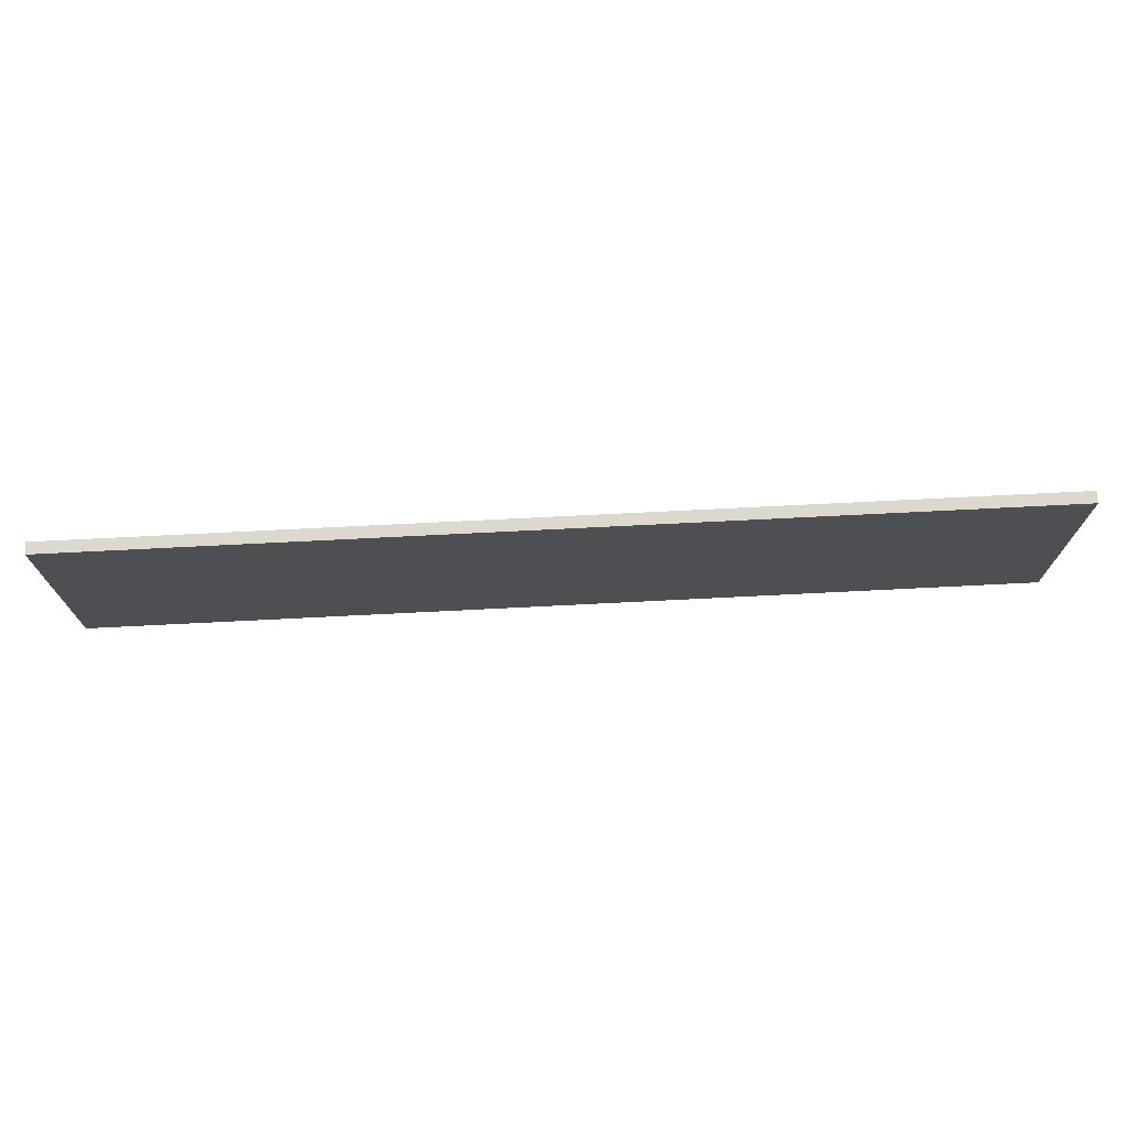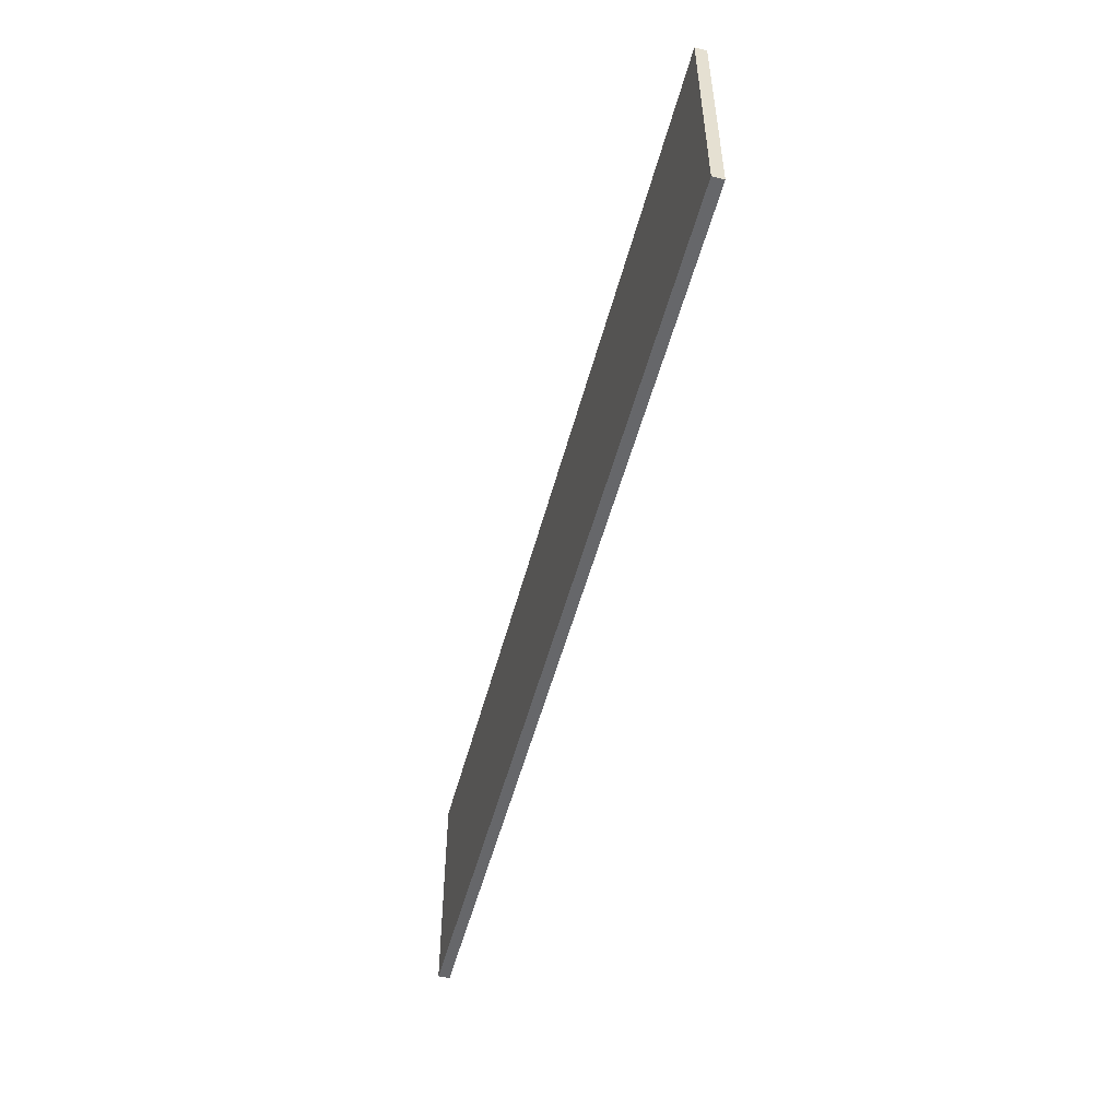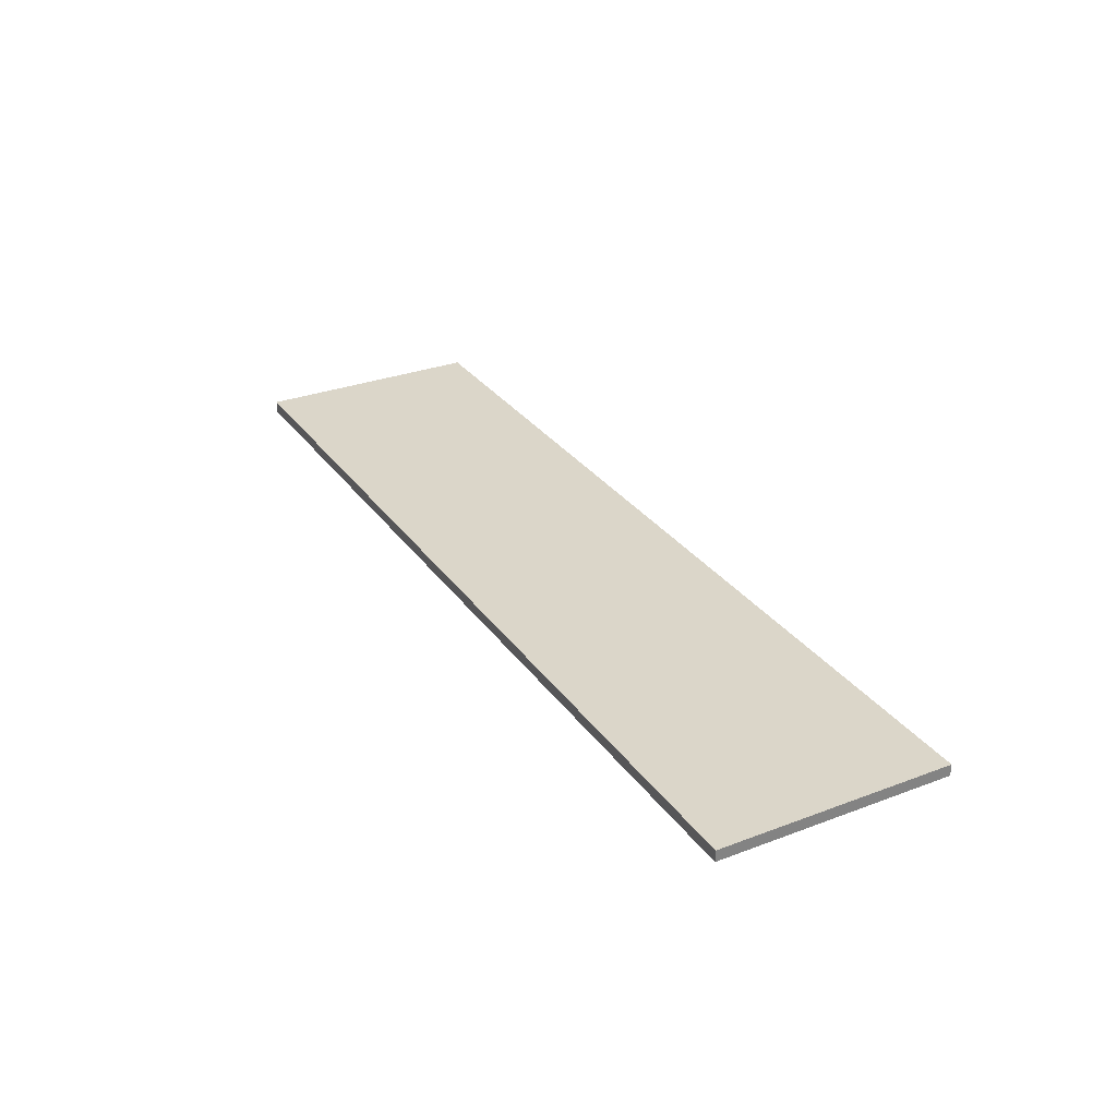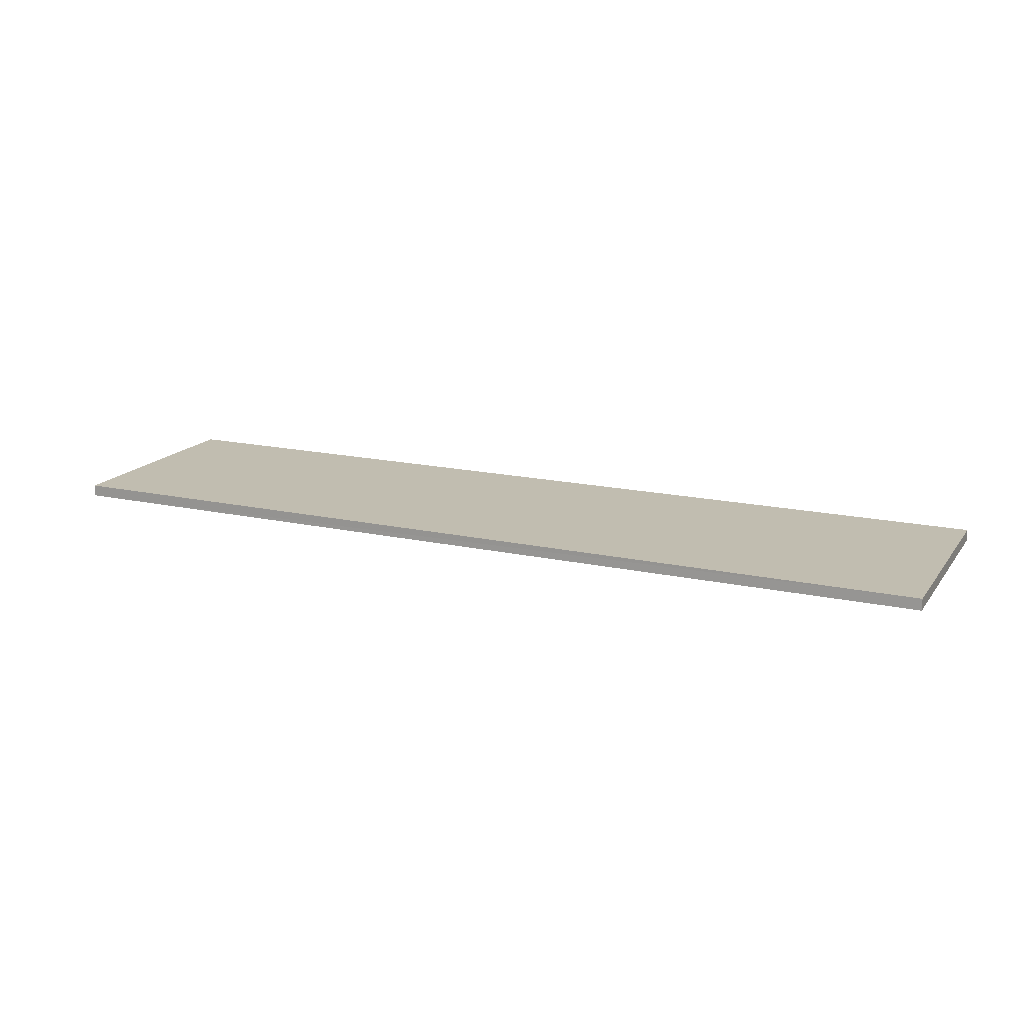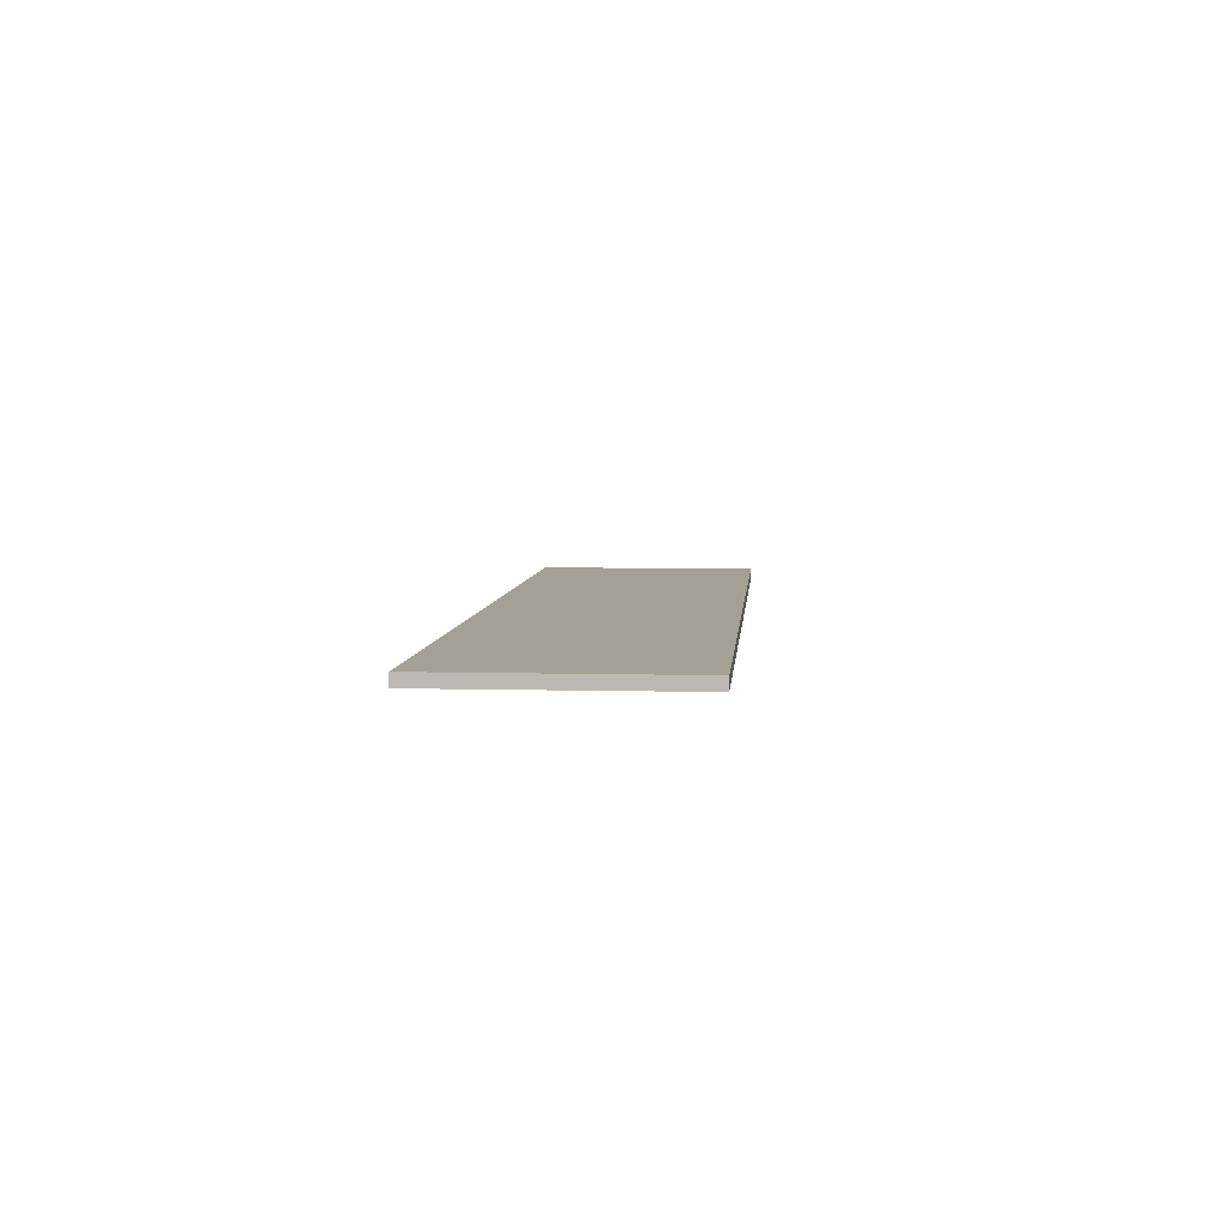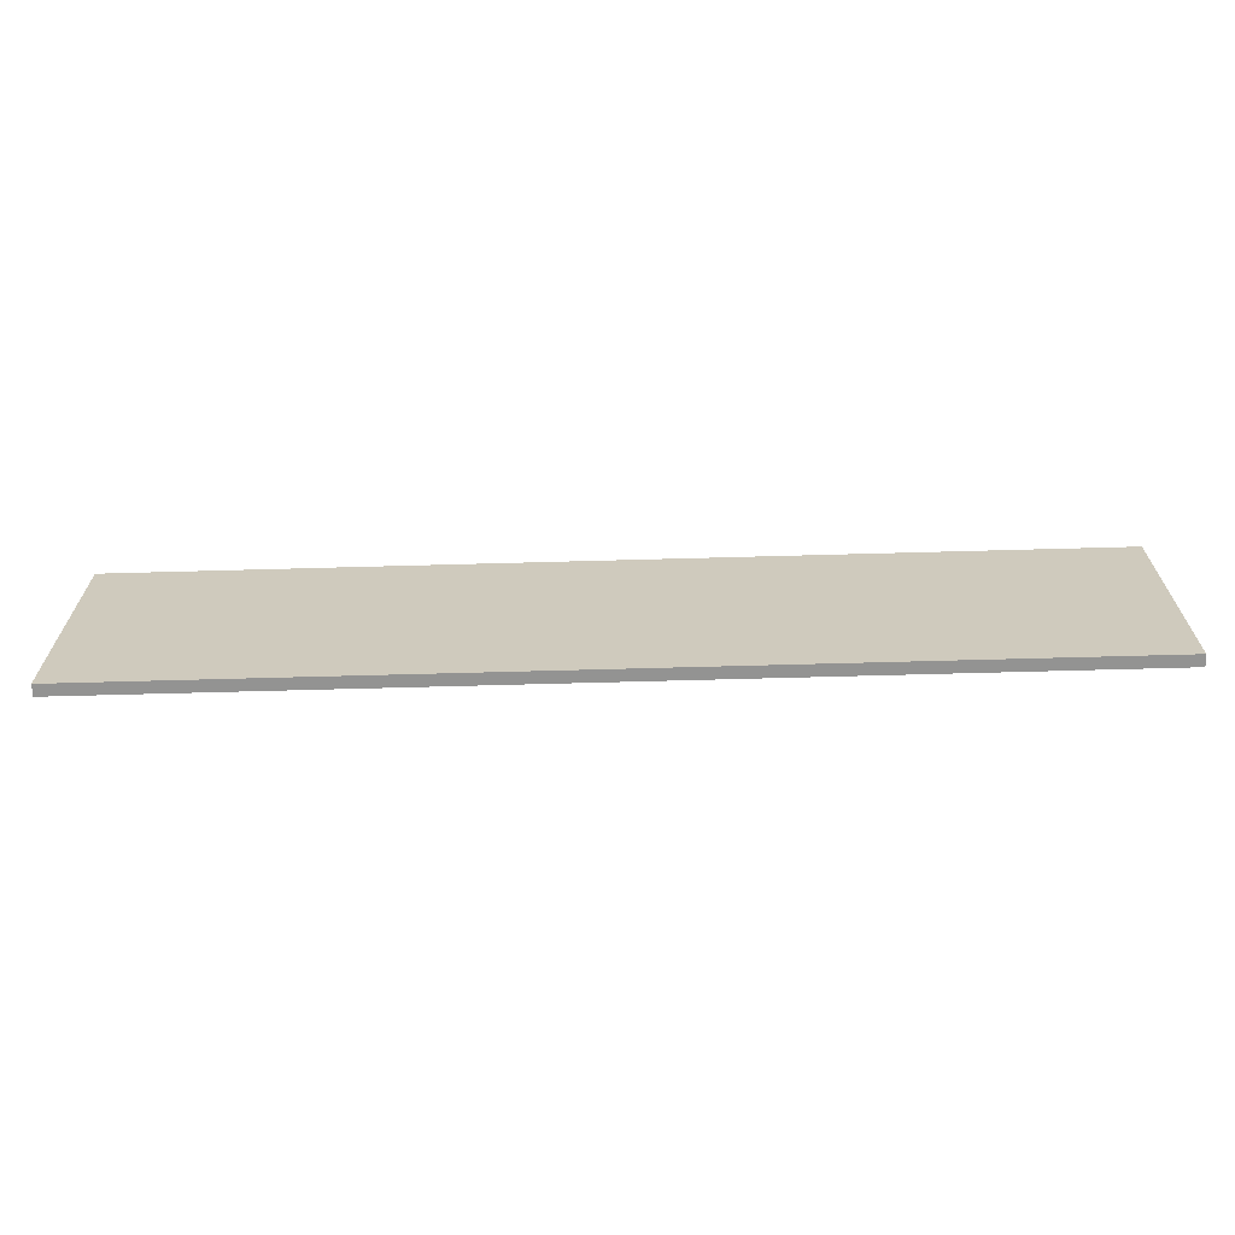
<metadata>
{"format":"obj","ext":"obj","renderer":"f3d","projection":"perspective","resolution":1024,"background":"white","views":[{"elev":72.3,"azim":177.1,"up":"+Z"},{"elev":-52.1,"azim":75.3,"up":"+Z"},{"elev":30.0,"azim":-118.8,"up":"+Y"},{"elev":16.7,"azim":24.2,"up":"+Y"},{"elev":5.7,"azim":-85.3,"up":"+Y"},{"elev":-66.8,"azim":-178.4,"up":"+Z"}]}
</metadata>
<code>
o 7300
v 2216 1866 11.52
v 2217 1866 11.52
v 2217 1866 11.52
v 2216 1866 11.32
v 2217 1866 11.32
v 2217 1866 11.32
v 2216 1866 11.52
v 2217 1866 11.52
v 2216 1866 11.52
v 2216 1866 11.32
v 2216 1866 11.52
v 2216 1866 11.32
v 2216 1866 11.32
v 2217 1866 11.32
v 2216 1866 11.32
v 2217 1866 11.32
v 2216 1866 11.52
v 2216 1866 11.32
v 2216 1866 11.52
v 2217 1866 11.32
v 2216 1866 11.32
v 2217 1866 11.52
v 2217 1866 11.32
v 2217 1866 11.32
v 2216 1866 11.52
v 2217 1866 11.52
v 2217 1866 11.32
v 2217 1866 11.52
v 2217 1866 11.52
f 1 2 3
f 1 4 5
f 6 2 7
f 8 9 7
f 10 7 11
f 12 13 14
f 14 15 16
f 17 15 18
f 19 20 21
f 22 23 20
f 24 25 26
f 27 28 29

</code>
